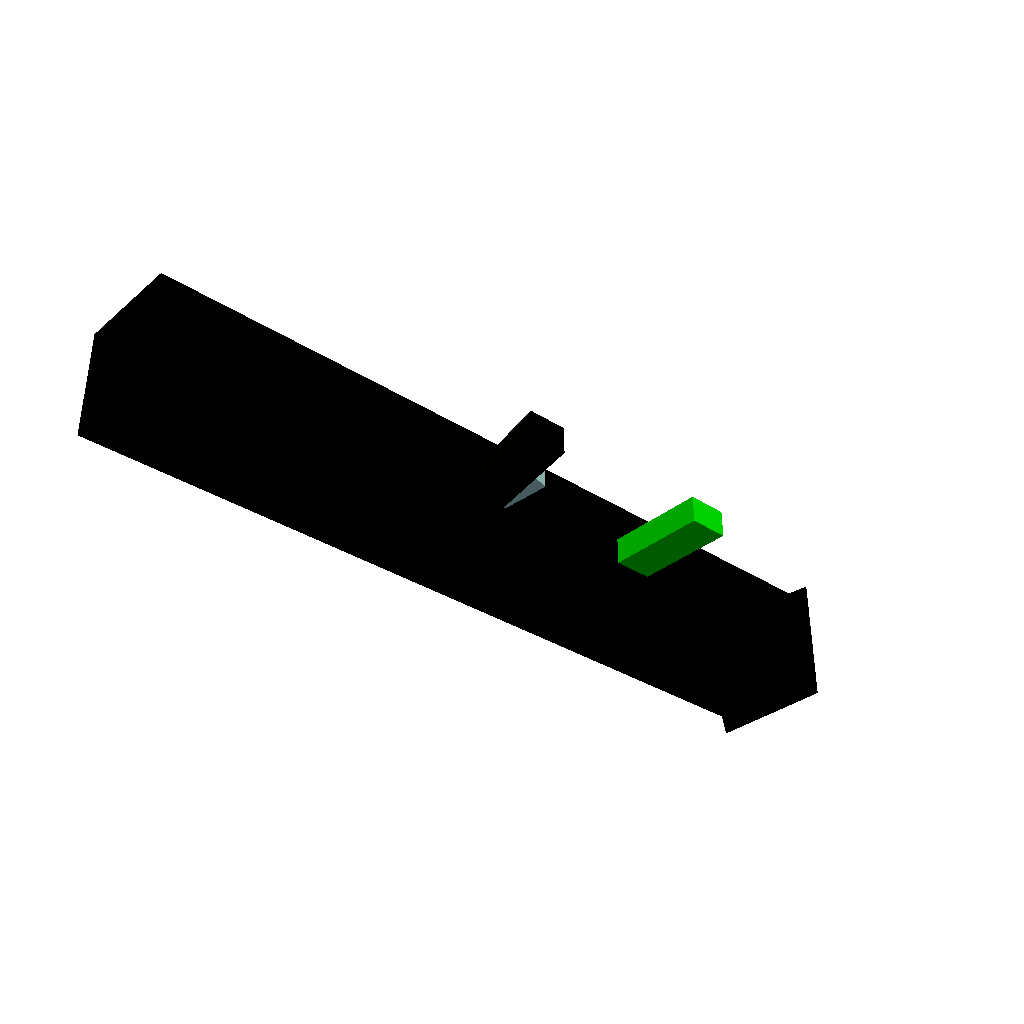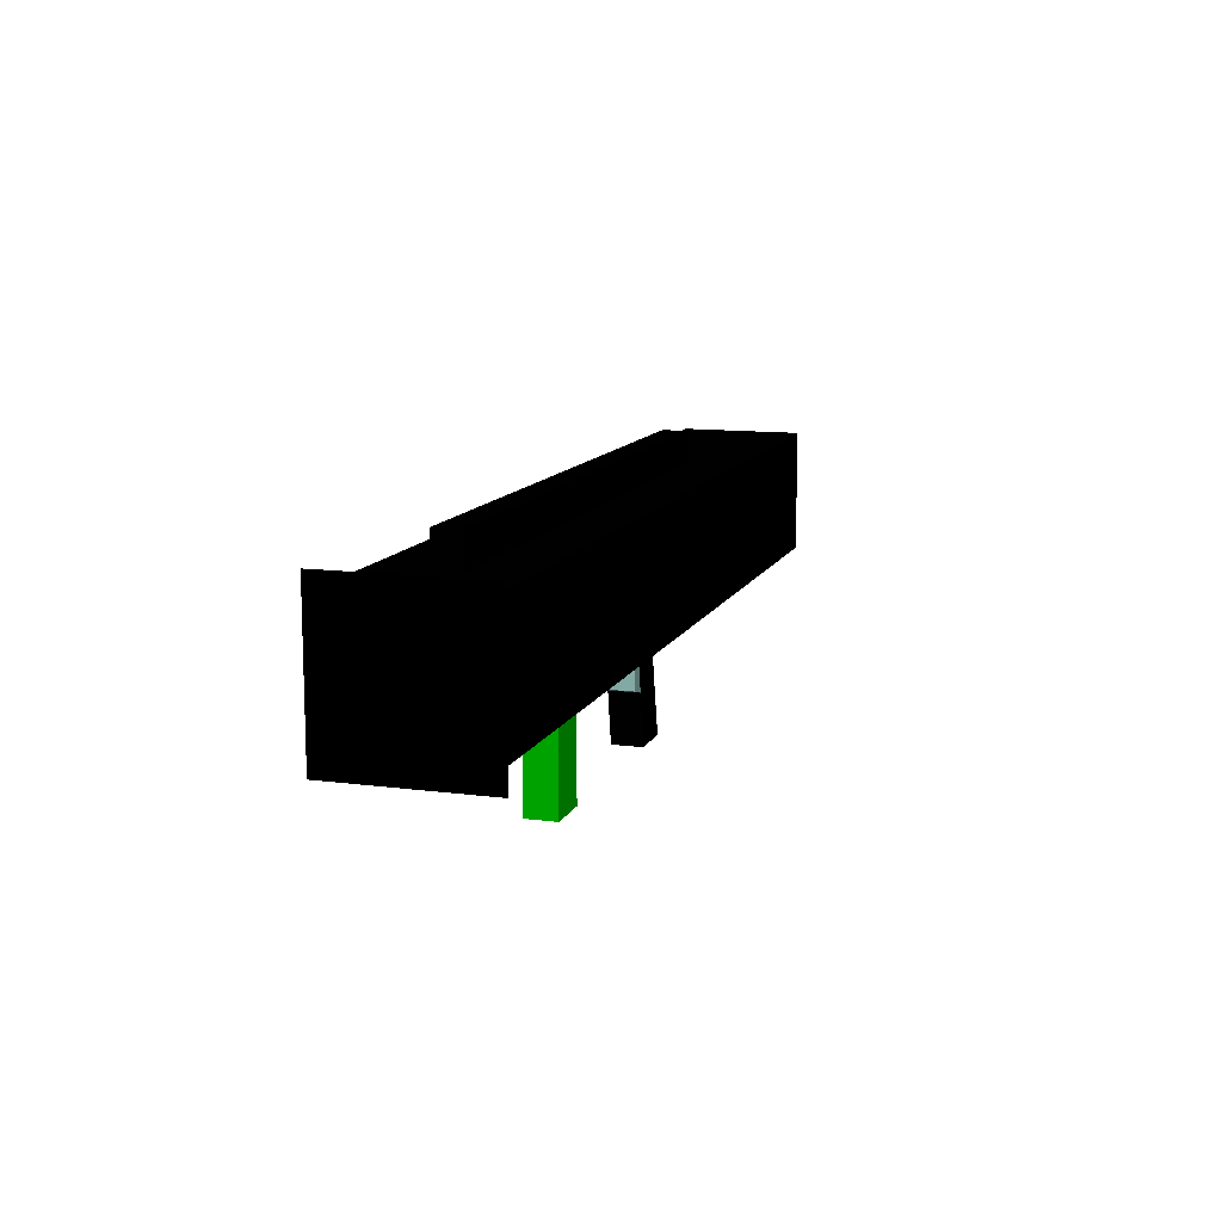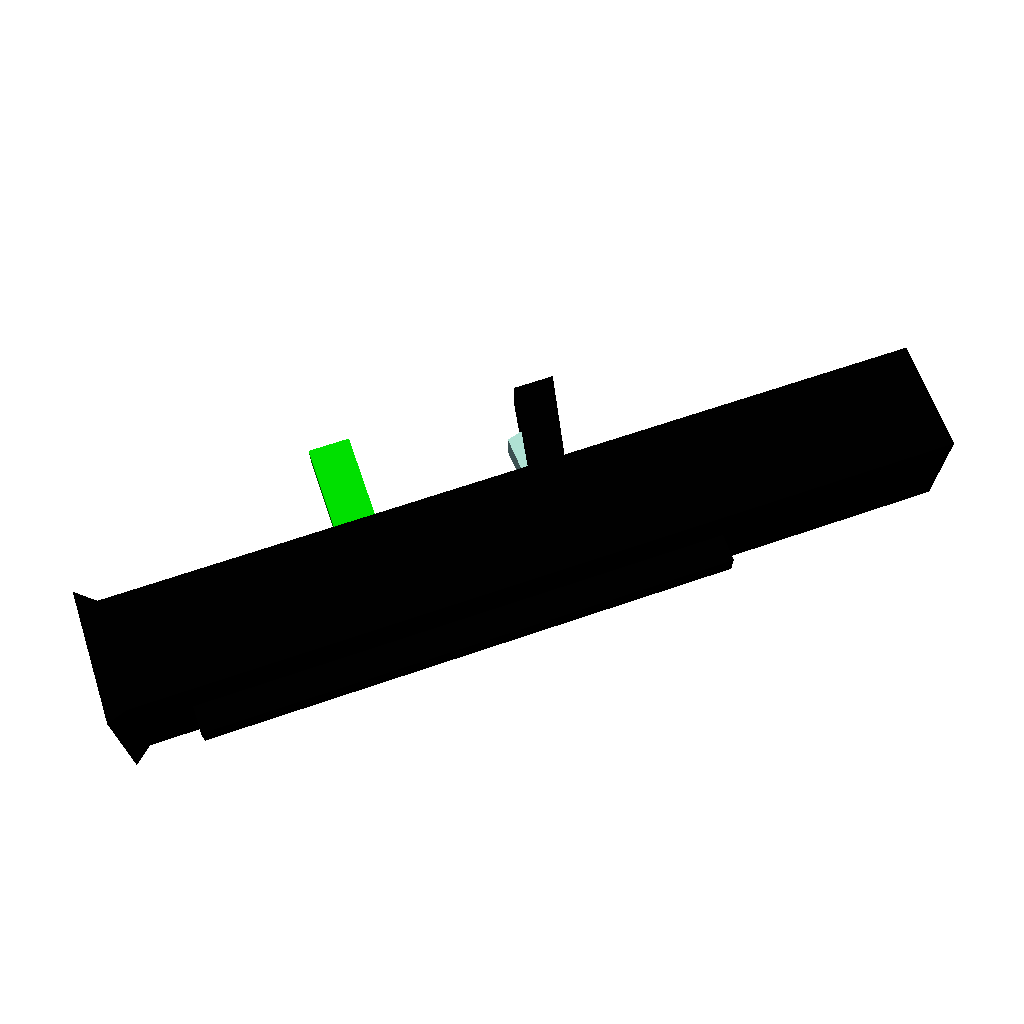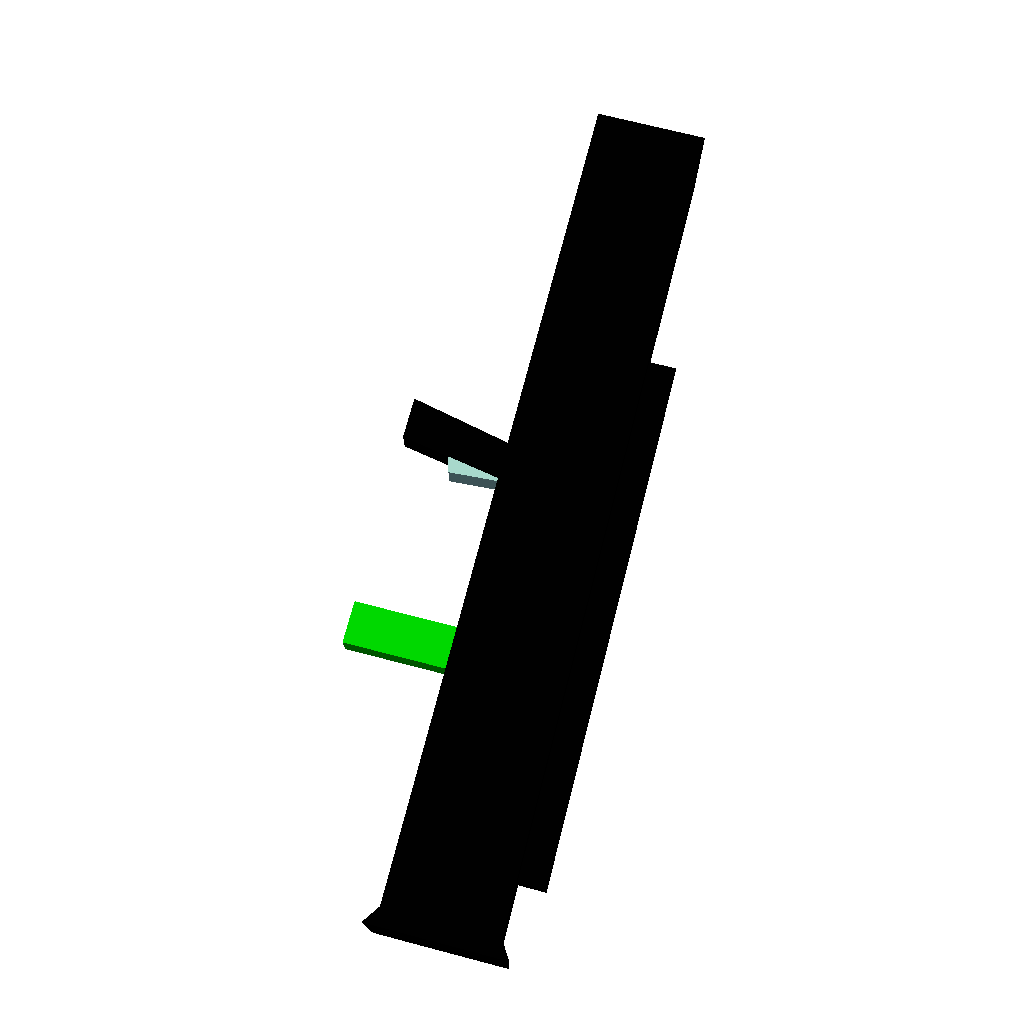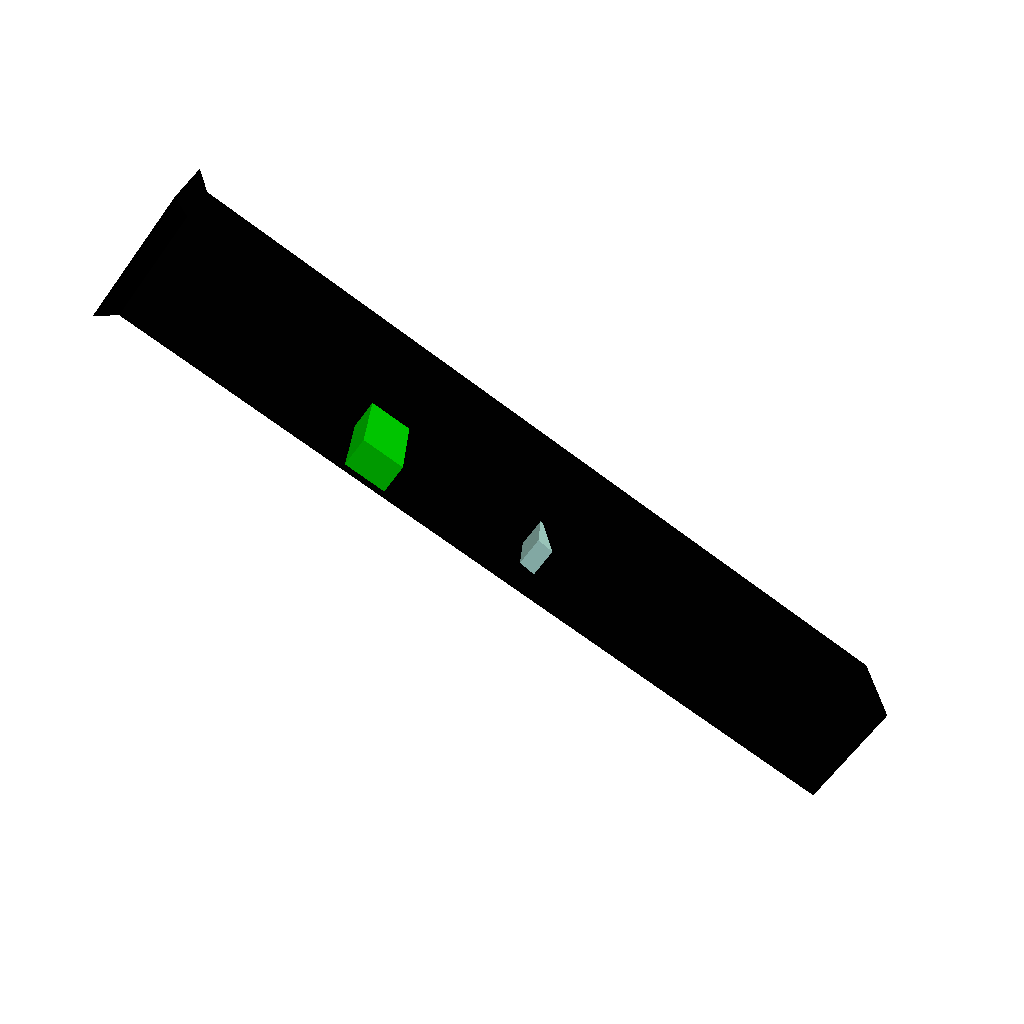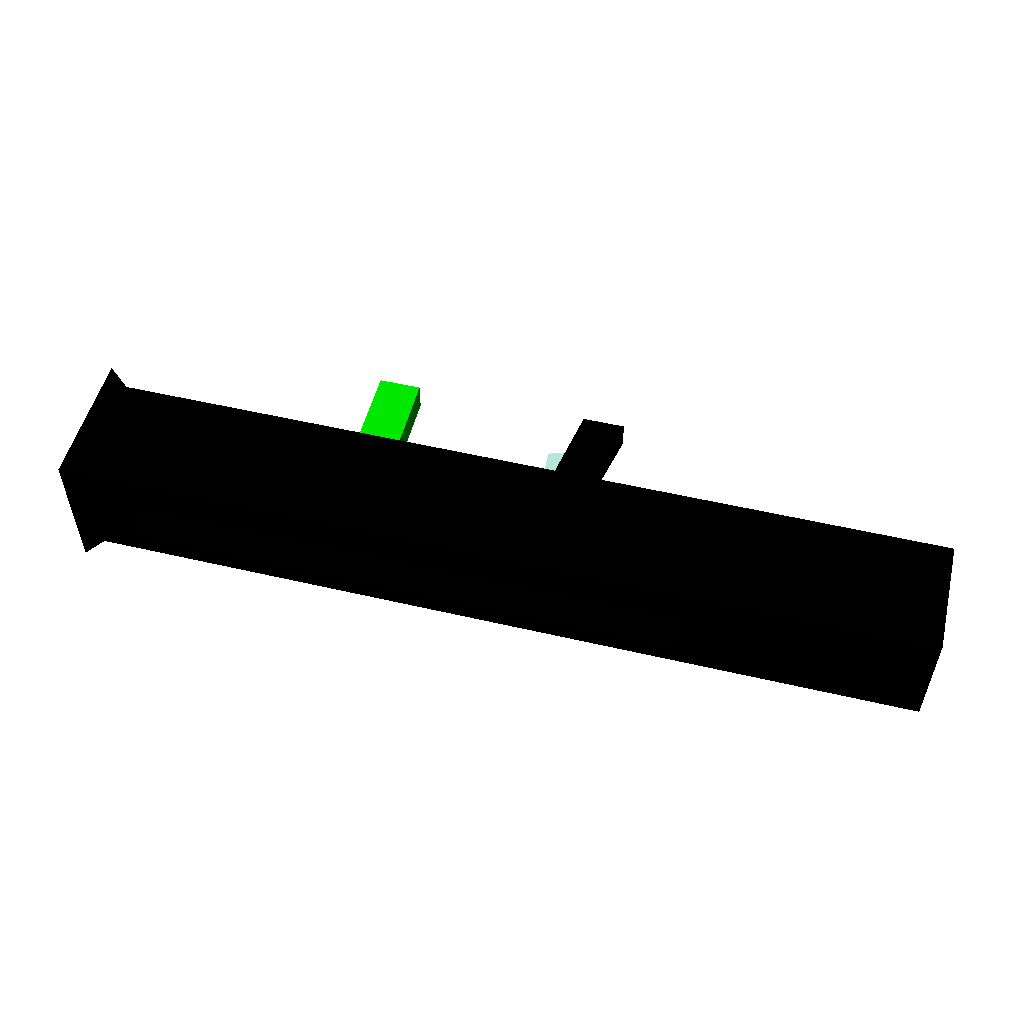
<metadata>
{"format":"obj","ext":"obj","renderer":"f3d","projection":"perspective","resolution":1024,"background":"white","views":[{"elev":-33.1,"azim":-41.6,"up":"+Z"},{"elev":11.8,"azim":107.5,"up":"+Y"},{"elev":66.0,"azim":160.9,"up":"+Z"},{"elev":72.5,"azim":104.5,"up":"+Z"},{"elev":-68.9,"azim":143.0,"up":"+Y"},{"elev":52.7,"azim":-165.9,"up":"+Z"}]}
</metadata>
<code>
o Object.1
v -36.42 11.18 14.53 255 255 255
v -49.49 11.18 1.32 255 255 255
v -49.49 11.18 14.53 255 255 255
v -9.946 11.18 14.53 255 255 255
v -15.22 11.18 9.244 255 255 255
v -23.14 11.18 14.53 255 255 255
v -36.42 11.18 1.32 255 255 255
v -23.14 11.18 1.32 255 255 255
v 47.36 11.18 14.53 255 255 255
v 40.64 11.18 9.244 255 255 255
v 30.56 11.18 14.53 255 255 255
v 25.2 11.18 9.244 255 255 255
v 17.15 11.18 14.53 255 255 255
v 30.56 11.18 6.604 255 255 255
v 30.56 11.18 1.32 255 255 255
v 22.51 11.18 6.604 255 255 255
v 17.15 11.18 6.604 255 255 255
v 17.15 11.18 1.32 255 255 255
v 9.096 11.18 6.604 255 255 255
v 11.78 11.18 9.244 255 255 255
v 3.728 11.18 14.53 255 255 255
v -1.742 11.18 9.244 255 255 255
v 37.28 11.18 6.604 255 255 255
v 47.36 11.18 1.32 255 255 255
v 40.94 11.18 6.604 255 255 255
v 40.94 11.18 9.244 255 255 255
v 3.728 11.18 1.32 255 255 255
v -17.86 11.18 6.604 255 255 255
v -21.72 11.18 6.604 255 255 255
v -9.946 11.18 1.32 255 255 255
v -4.476 11.18 6.604 255 255 255
v -9.946 11.18 6.604 255 255 255
v 31.12 11.18 6.604 255 255 255
v 31.12 11.18 9.244 255 255 255
v 30.56 11.18 9.244 255 255 255
v 17.91 11.18 9.244 255 255 255
v 17.15 11.18 9.244 255 255 255
v 17.91 11.18 6.604 255 255 255
v 4.626 11.18 9.244 255 255 255
v 3.728 11.18 9.244 255 255 255
v 4.626 11.18 6.604 255 255 255
v 3.728 11.18 6.604 255 255 255
v -8.516 11.18 9.244 255 255 255
v -9.946 11.18 9.244 255 255 255
v -8.516 11.18 6.604 255 255 255
v -21.72 11.18 9.244 255 255 255
v -49.49 -2.024 1.32 255 255 255
v -36.42 -2.024 1.32 255 255 255
v -36.42 -2.024 14.53 255 255 255
v -49.49 -2.024 14.53 255 255 255
v -23.14 -2.024 1.32 255 255 255
v -9.946 -2.024 1.32 255 255 255
v -9.946 -2.024 14.53 255 255 255
v -23.14 -2.024 14.53 255 255 255
v 17.15 -2.024 1.32 255 255 255
v 30.56 -2.024 1.32 255 255 255
v 17.15 -2.024 6.272 255 255 255
v 15.23 -2.024 6.272 255 255 255
v 47.36 -2.024 14.53 255 255 255
v 30.56 -2.024 14.53 255 255 255
v 20.17 -2.024 6.272 255 255 255
v 20.17 -2.024 9.574 255 255 255
v 17.15 -2.024 14.53 255 255 255
v 47.36 -2.024 1.32 255 255 255
v 3.728 -2.024 14.53 255 255 255
v 3.728 -2.024 1.32 255 255 255
v 15.23 -2.024 9.574 255 255 255
v 17.15 -2.024 9.574 255 255 255
v -4.818 -2.024 6.272 255 255 255
v -2.736 -2.024 9.574 255 255 255
v -2.736 -2.024 8.284 255 255 255
v -7.48 -2.024 6.272 255 255 255
v -3.004 -2.024 6.272 255 255 255
v -2.736 -2.024 6.272 255 255 255
v -7.48 -2.024 9.574 255 255 255
v -3.004 -2.024 9.574 255 255 255
v -4.208 -8.784 6.272 163 163 163
v -4.208 -8.784 9.574 163 163 163
v -3.004 -2.024 8.024 163 163 163
v 49.49 -3.346 0 255 255 255
v 49.49 -3.346 15.85 255 255 255
v 49.49 12.5 15.85 255 255 255
v 49.49 12.5 0 255 255 255
v 17.91 14.49 6.604 255 255 255
v 17.91 14.49 9.244 255 255 255
v 31.12 14.49 6.604 255 255 255
v 40.94 14.49 9.244 255 255 255
v 31.12 14.49 9.244 255 255 255
v 40.94 14.49 6.604 255 255 255
v 4.626 14.49 6.604 255 255 255
v 4.626 14.49 9.244 255 255 255
v -8.516 14.49 6.604 255 255 255
v -8.516 14.49 9.244 255 255 255
v -21.72 14.49 9.244 255 255 255
v -21.72 14.49 6.604 255 255 255
v -2.334 -8.226 6.272 61 1 2
v -2.334 -8.224 9.574 61 1 2
v 15.23 -14.49 9.574 0 1 0
v 20.17 -14.49 9.574 0 1 0
v -10.16 -14.49 9.574 255 255 255
v -5.222 -14.49 9.574 255 255 255
v 15.23 -14.49 6.272 0 1 0
v 20.17 -14.49 6.272 0 1 0
v -5.222 -14.49 6.272 255 255 255
v -10.16 -14.49 6.272 255 255 255
v -3.004 -2.024 6.272 163 163 163
v -3.004 -2.024 6.272 163 163 163
v -3.004 -2.024 9.574 163 163 163
v -4.208 -8.784 6.272 61 1 2
v -4.208 -8.784 6.272 61 1 2
v -4.208 -8.784 9.574 61 1 2
v -2.736 -2.024 6.272 61 1 2
v -2.736 -2.024 8.284 61 1 2
v -2.736 -2.024 6.272 61 1 2
v -2.736 -2.024 9.574 61 1 2
v -2.736 -2.024 8.284 61 1 2
v 17.15 -2.024 9.574 0 1 0
v 15.23 -2.024 9.574 0 1 0
v 20.17 -2.024 9.574 0 1 0
v 17.15 -2.024 9.574 0 1 0
v 20.17 -2.024 9.574 0 1 0
v -4.208 -8.784 9.574 61 1 2
v -3.004 -2.024 9.574 61 1 2
v -3.004 -2.024 9.574 61 1 2
v -2.736 -2.024 9.574 61 1 2
v 15.23 -2.024 6.272 0 1 0
v 15.23 -2.024 6.272 0 1 0
v 17.15 -2.024 6.272 0 1 0
v -4.208 -8.784 6.272 61 1 2
v -3.004 -2.024 6.272 61 1 2
v -2.736 -2.024 6.272 61 1 2
v -4.208 -8.784 6.272 61 1 2
v -2.736 -2.024 6.272 61 1 2
v 20.17 -2.024 6.272 0 1 0
v 17.15 -2.024 6.272 0 1 0
v -3.004 -2.024 8.024 255 255 255
v -3.004 -2.024 8.024 255 255 255
v 20.17 -2.024 9.574 0 1 0
v 20.17 -2.024 6.272 0 1 0
v 20.17 -2.024 6.272 0 1 0
v 15.23 -2.024 9.574 0 1 0
v 15.23 -2.024 9.574 0 1 0
v 15.23 -2.024 6.272 0 1 0
v 49.49 12.5 15.85 0 0 0
v 49.49 -3.346 15.85 0 0 0
v 49.49 12.5 0 0 0 0
v 49.49 -3.346 0 0 0 0
v 49.49 12.5 0 0 0 0
v 49.49 -3.346 15.85 0 0 0
f 1 2 3
f 4 5 6
f 2 1 7
f 6 7 1
f 7 6 8
f 9 10 11
f 11 12 13
f 14 15 16
f 17 18 19
f 13 20 21
f 21 22 4
f 15 23 24
f 25 24 23
f 26 24 25
f 9 24 26
f 18 16 15
f 27 19 18
f 28 8 29
f 30 31 27
f 32 30 28
f 8 28 30
f 33 15 14
f 23 15 33
f 10 9 26
f 34 11 10
f 35 11 34
f 36 13 12
f 37 13 36
f 38 18 17
f 16 18 38
f 12 11 35
f 39 21 20
f 40 21 39
f 41 27 42
f 19 27 41
f 20 13 37
f 43 4 22
f 44 4 43
f 45 30 32
f 31 30 45
f 22 21 40
f 5 4 44
f 42 27 31
f 8 46 29
f 46 6 5
f 8 6 46
f 47 48 49
f 49 50 47
f 51 52 53
f 54 49 48
f 55 56 57
f 48 51 54
f 57 58 55
f 59 60 56
f 53 54 51
f 61 57 56
f 62 61 56
f 63 62 56
f 60 63 56
f 56 64 59
f 63 65 66
f 66 55 58
f 66 58 67
f 67 68 63
f 66 67 63
f 52 66 69
f 65 53 70
f 65 70 71
f 68 62 63
f 69 72 52
f 73 69 66
f 74 73 66
f 71 74 66
f 65 71 66
f 52 72 75
f 76 70 53
f 75 76 53
f 52 75 53
f 77 78 106
f 79 107 78
f 108 79 78
f 50 1 3
f 1 50 49
f 49 6 1
f 6 49 54
f 54 4 6
f 4 54 53
f 9 11 59
f 60 59 11
f 13 21 63
f 63 11 13
f 53 21 4
f 11 63 60
f 65 63 21
f 21 53 65
f 47 2 48
f 7 48 2
f 30 52 8
f 48 7 8
f 27 66 52
f 48 8 51
f 52 51 8
f 56 15 64
f 24 64 15
f 55 18 56
f 15 56 18
f 66 27 55
f 18 55 27
f 52 30 27
f 59 64 80
f 81 59 80
f 82 83 24
f 82 24 9
f 59 81 9
f 82 9 81
f 83 80 64
f 64 24 83
f 47 50 3
f 3 2 47
f 84 85 86
f 87 86 88
f 88 86 85
f 86 87 89
f 85 90 91
f 91 92 93
f 90 85 84
f 93 92 94
f 95 94 92
f 92 91 90
f 87 88 26
f 36 88 85
f 88 35 34
f 88 12 35
f 88 36 12
f 39 85 91
f 43 91 93
f 46 93 94
f 34 10 88
f 26 88 10
f 85 37 36
f 85 20 37
f 85 39 20
f 91 40 39
f 91 22 40
f 91 43 22
f 93 44 43
f 93 5 44
f 93 46 5
f 29 46 94
f 94 95 29
f 89 25 86
f 38 84 16
f 25 23 86
f 86 33 84
f 33 86 23
f 84 38 90
f 90 41 92
f 92 45 95
f 14 16 84
f 33 14 84
f 17 19 90
f 38 17 90
f 41 90 19
f 42 31 92
f 41 42 92
f 45 92 31
f 29 95 28
f 32 28 95
f 45 32 95
f 87 26 89
f 25 89 26
f 96 97 109
f 110 97 111
f 96 112 97
f 113 97 114
f 115 97 116
f 98 117 118
f 98 119 120
f 121 98 99
f 100 76 75
f 76 100 101
f 122 97 123
f 124 97 125
f 102 126 103
f 104 69 73
f 105 72 104
f 127 128 103
f 129 130 131
f 132 133 96
f 134 103 135
f 69 104 72
f 99 98 103
f 102 103 98
f 101 100 105
f 105 104 101
f 136 101 73
f 76 101 137
f 104 73 101
f 105 100 75
f 75 72 105
f 138 99 139
f 103 140 99
f 102 98 141
f 142 143 102
f 144 145 146
f 147 148 149

</code>
